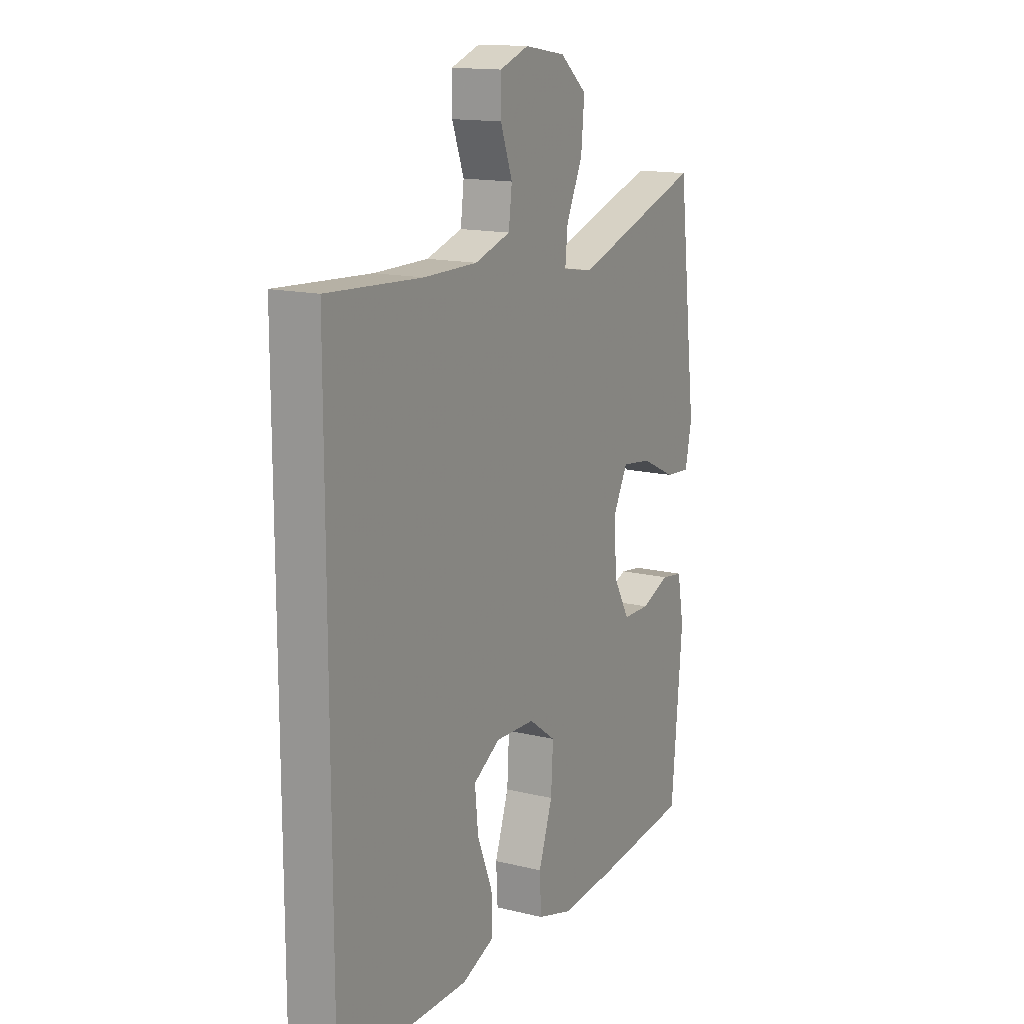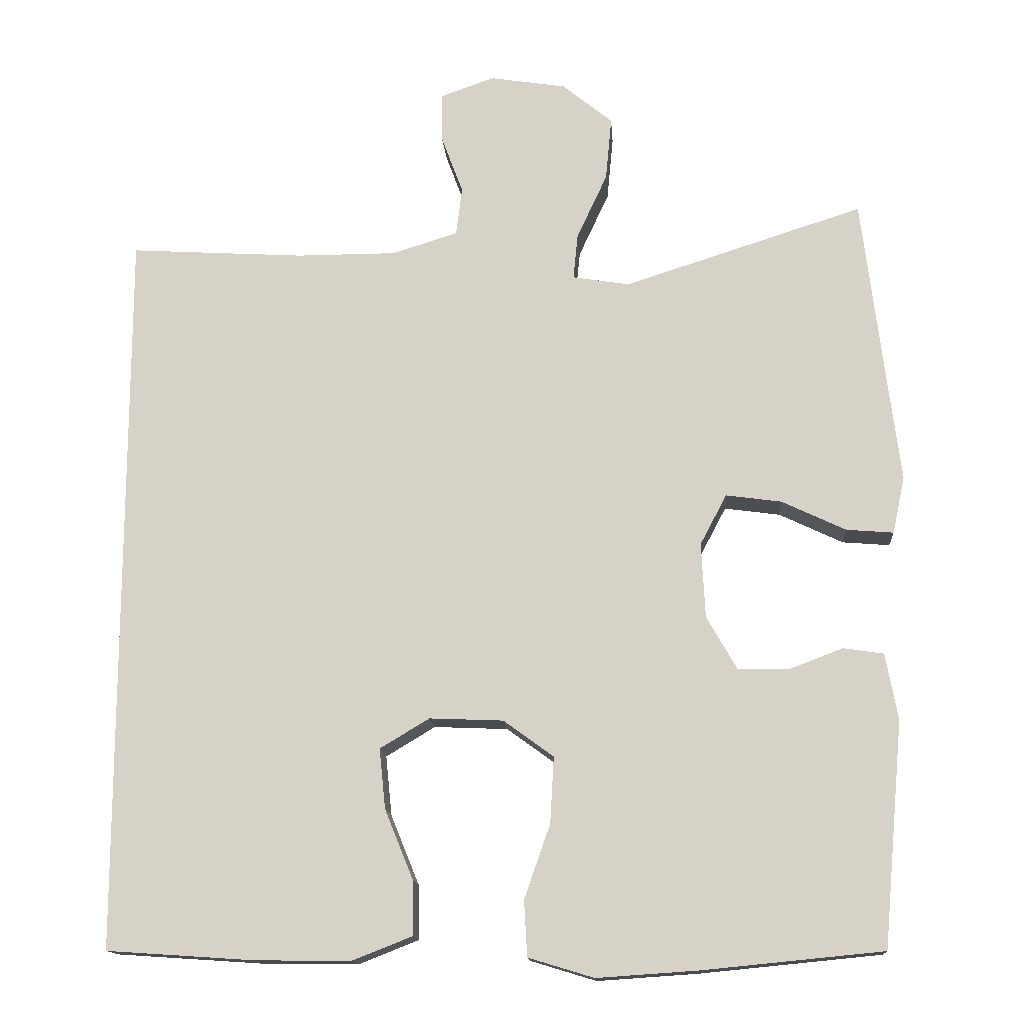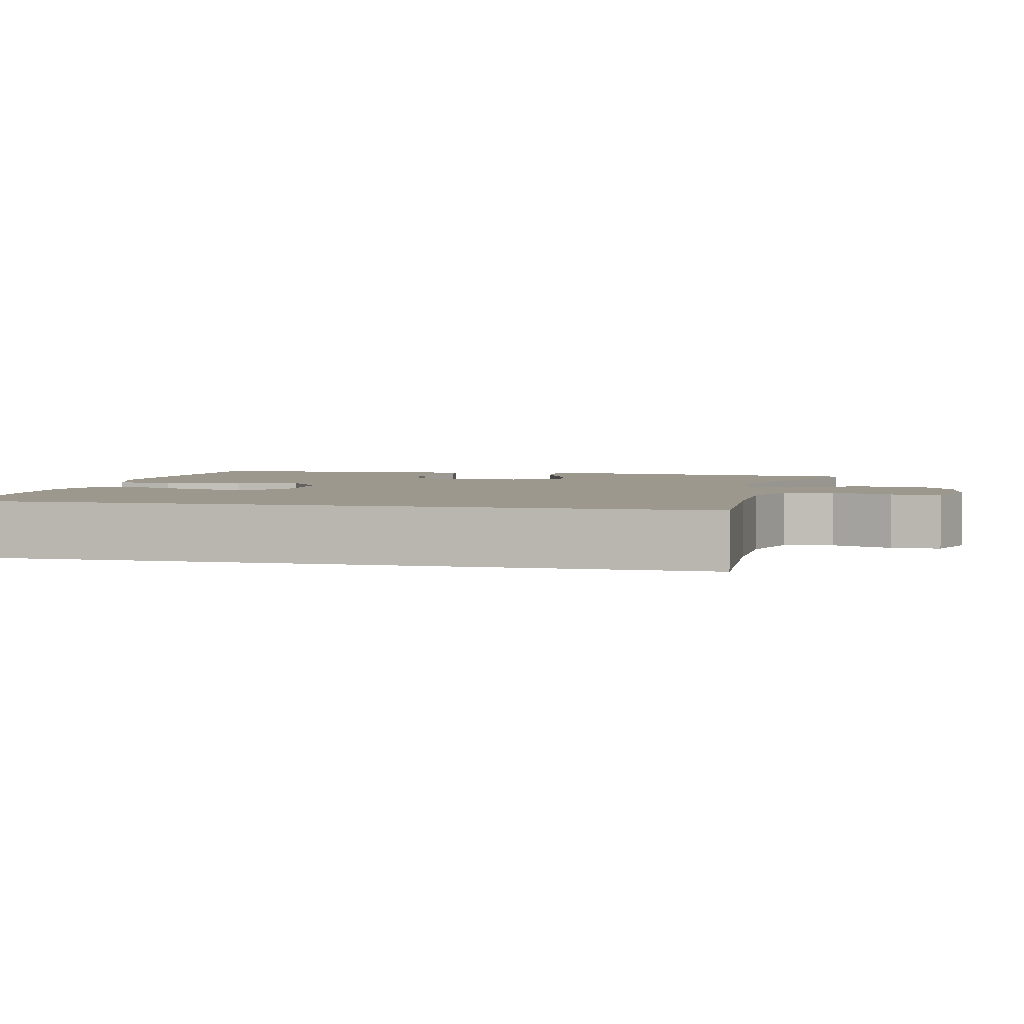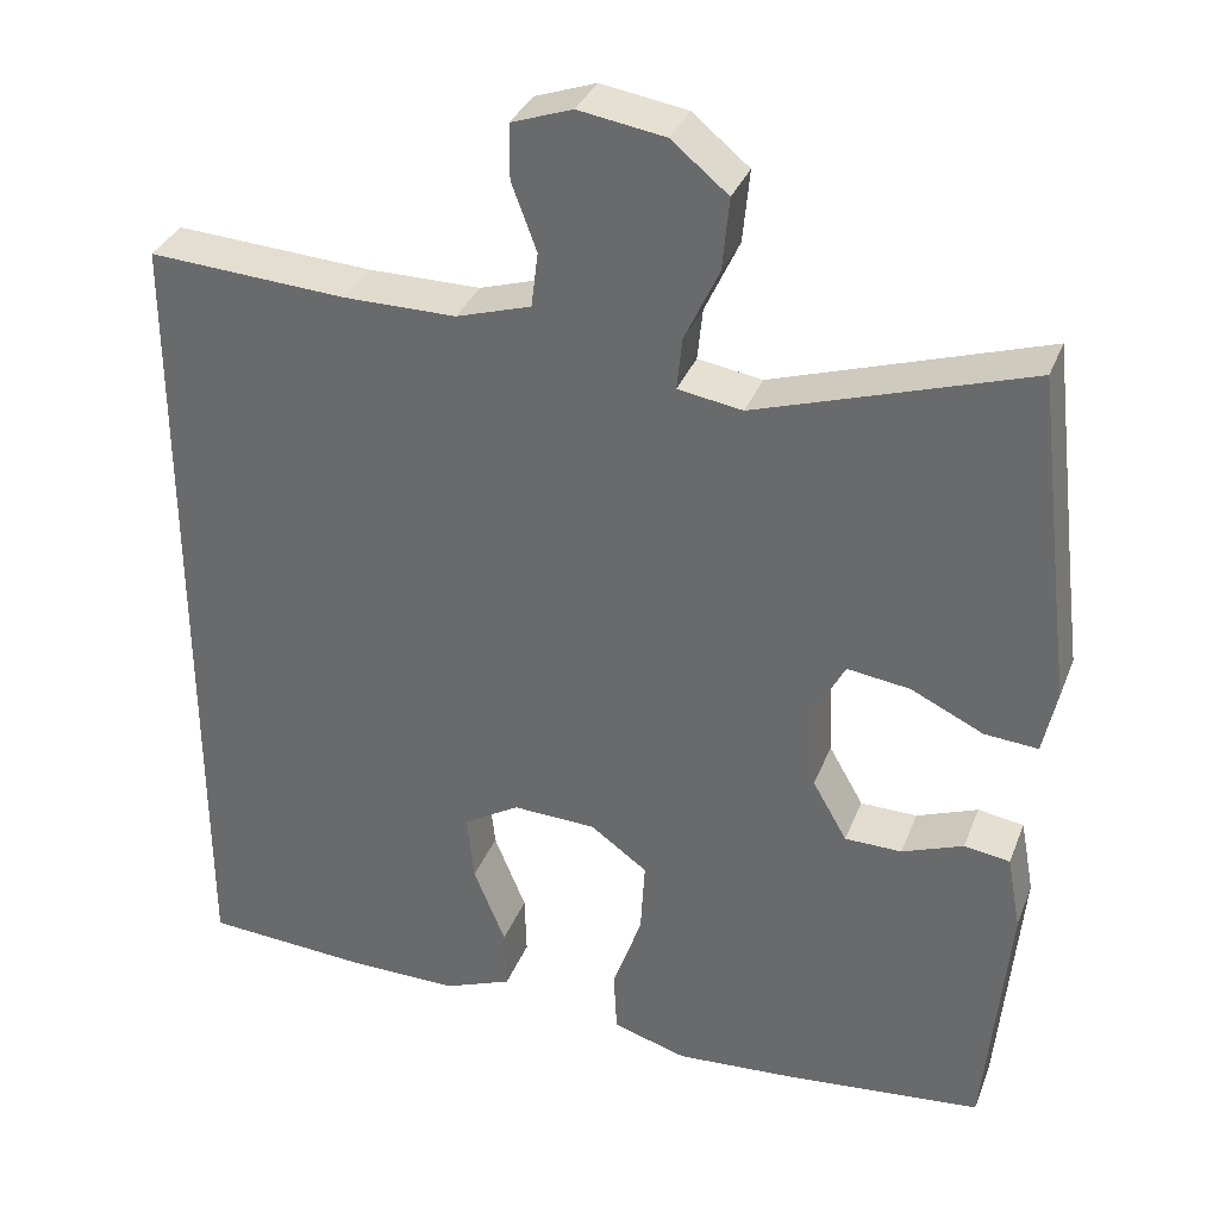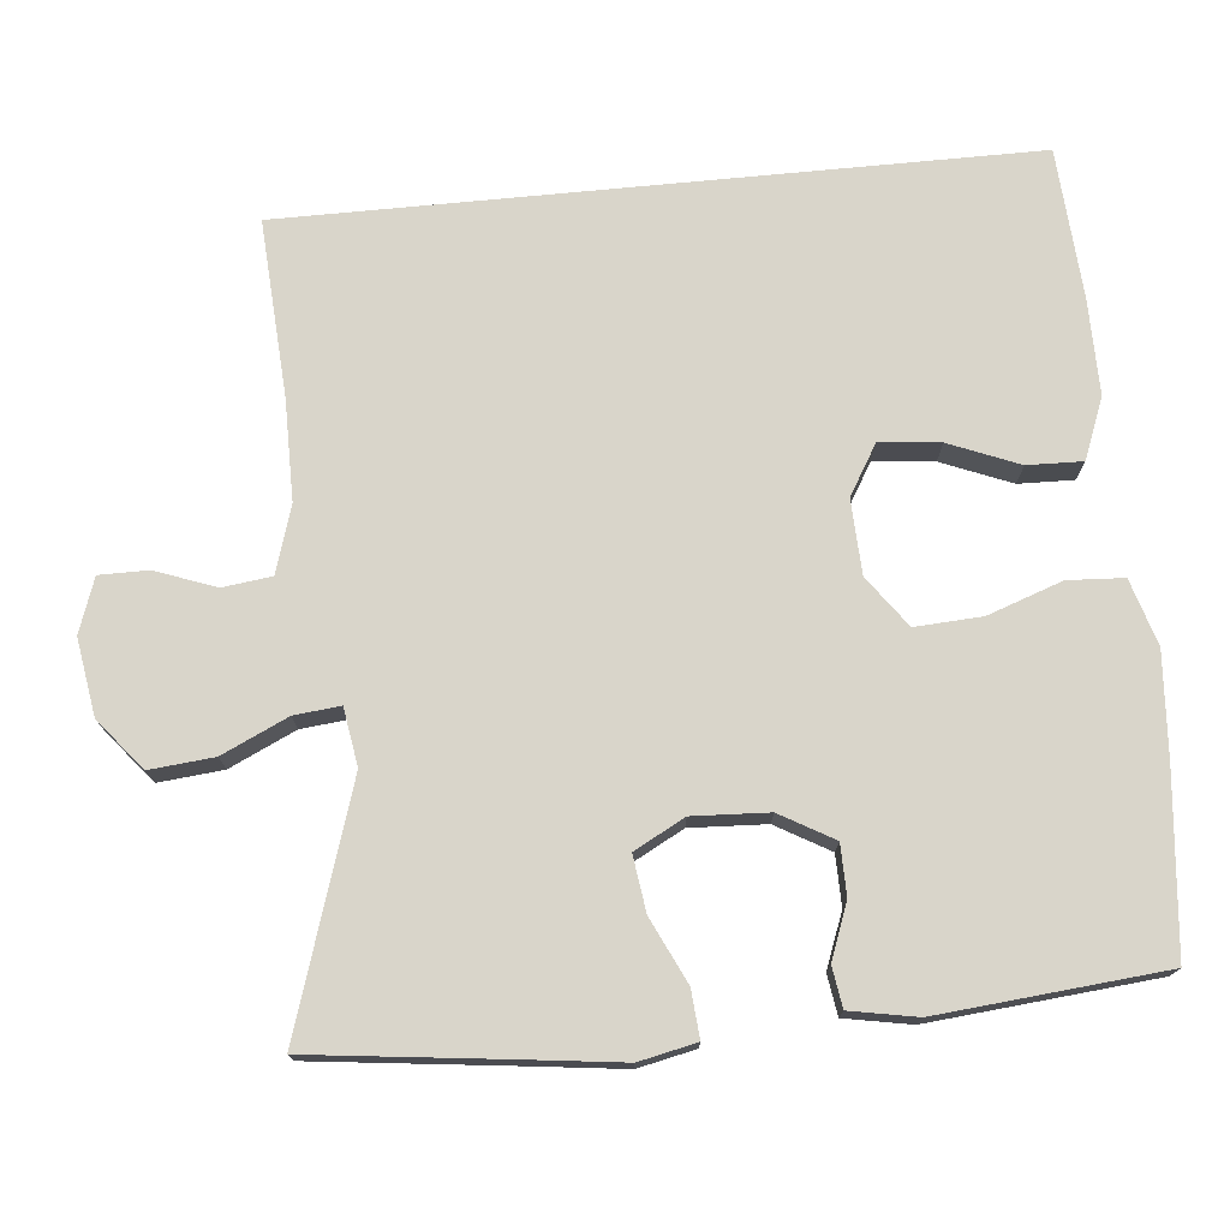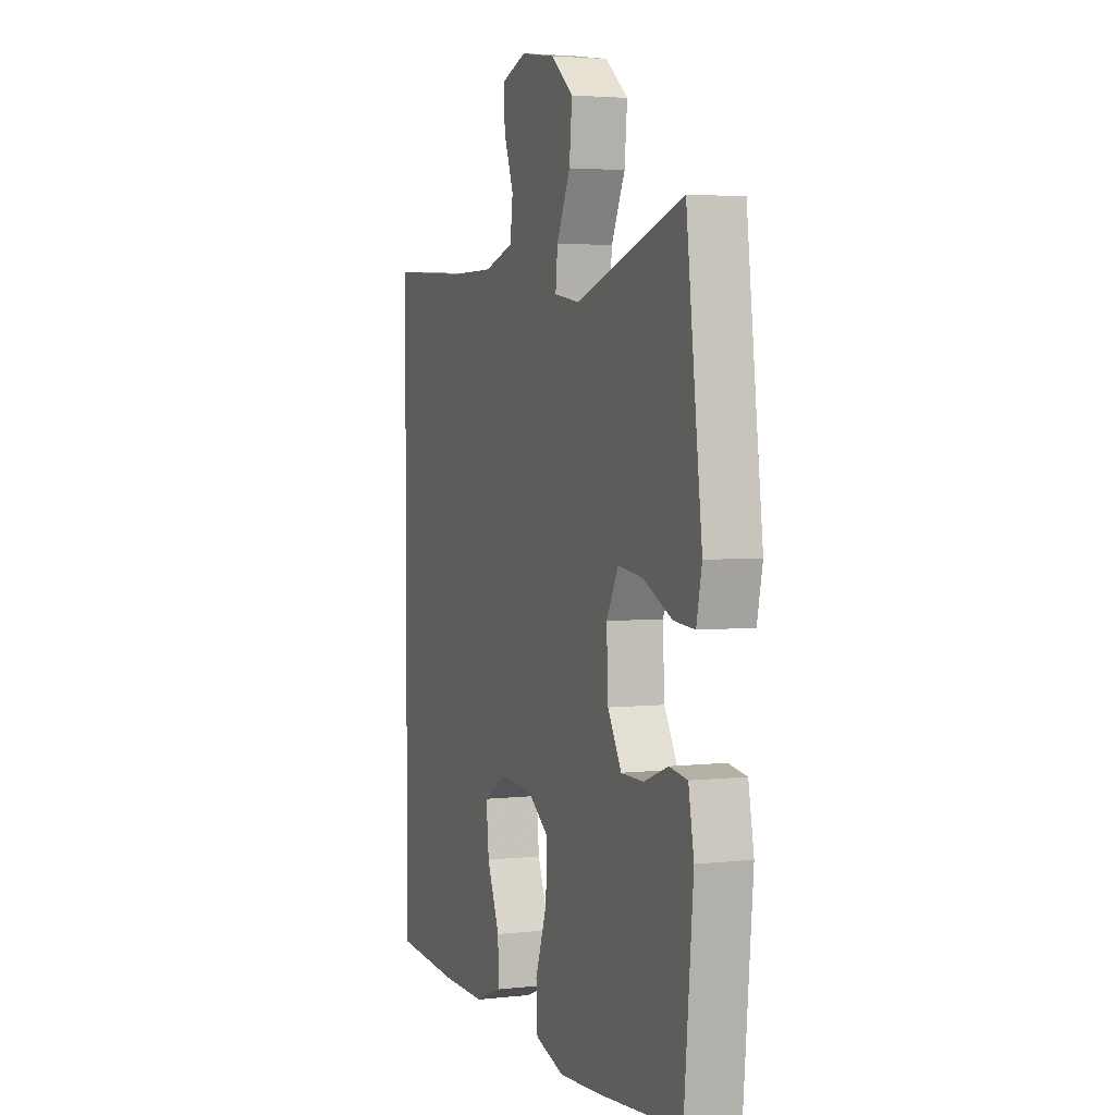
<metadata>
{"format":"obj","ext":"obj","renderer":"f3d","projection":"perspective","resolution":1024,"background":"white","views":[{"elev":14.8,"azim":-62.2,"up":"+Z"},{"elev":-14.5,"azim":4.1,"up":"+Z"},{"elev":3.2,"azim":-76.8,"up":"+Y"},{"elev":33.9,"azim":19.5,"up":"+Z"},{"elev":74.6,"azim":84.5,"up":"+Y"},{"elev":3.5,"azim":69.4,"up":"+Z"}]}
</metadata>
<code>
v 0.5 0.07 0.5
v 0.531 0.07 0.239
v 0.546 0.07 0.118
v 0.53 0.07 0.043
v 0.468 0.07 0.048
v 0.384 0.07 0.088
v 0.311 0.07 0.098
v 0.276 0.07 0.032
v 0.281 0.07 -0.067
v 0.321 0.07 -0.137
v 0.387 0.07 -0.138
v 0.458 0.07 -0.111
v 0.511 0.07 -0.119
v 0.527 0.07 -0.206
v 0.5 0.07 -0.5
v 0.264 0.07 -0.523
v 0.131 0.07 -0.532
v 0.045 0.07 -0.506
v 0.041 0.07 -0.433
v 0.075 0.07 -0.336
v 0.08 0.07 -0.249
v 0.014 0.07 -0.201
v -0.083 0.07 -0.197
v -0.148 0.07 -0.236
v -0.14 0.07 -0.315
v -0.103 0.07 -0.406
v -0.101 0.07 -0.478
v -0.18 0.07 -0.509
v -0.305 0.07 -0.508
v -0.5 0.07 -0.495
v -0.5 0.07 0.467
v -0.27 0.07 0.453
v -0.139 0.07 0.453
v -0.052 0.07 0.48
v -0.044 0.07 0.544
v -0.073 0.07 0.622
v -0.073 0.07 0.686
v -0.002 0.07 0.711
v 0.098 0.07 0.695
v 0.164 0.07 0.641
v 0.156 0.07 0.557
v 0.116 0.07 0.471
v 0.11 0.07 0.411
v 0.185 0.07 0.399
v 0.5 0 0.5
v 0.531 0 0.239
v 0.546 0 0.118
v 0.53 0 0.043
v 0.468 0 0.048
v 0.384 0 0.088
v 0.311 0 0.098
v 0.276 0 0.032
v 0.281 0 -0.067
v 0.321 0 -0.137
v 0.387 0 -0.138
v 0.458 0 -0.111
v 0.511 0 -0.119
v 0.527 0 -0.206
v 0.5 0 -0.5
v 0.264 0 -0.523
v 0.131 0 -0.532
v 0.045 0 -0.506
v 0.041 0 -0.433
v 0.075 0 -0.336
v 0.08 0 -0.249
v 0.014 0 -0.201
v -0.083 0 -0.197
v -0.148 0 -0.236
v -0.14 0 -0.315
v -0.103 0 -0.406
v -0.101 0 -0.478
v -0.18 0 -0.509
v -0.305 0 -0.508
v -0.5 0 -0.495
v -0.5 0 0.467
v -0.27 0 0.453
v -0.139 0 0.453
v -0.052 0 0.48
v -0.044 0 0.544
v -0.073 0 0.622
v -0.073 0 0.686
v -0.002 0 0.711
v 0.098 0 0.695
v 0.164 0 0.641
v 0.156 0 0.557
v 0.116 0 0.471
v 0.11 0 0.411
v 0.185 0 0.399
f 39 40 41 42
f 39 42 43
f 38 39 43
f 35 36 37 38
f 34 35 38 43
f 33 34 43
f 32 33 43
f 31 32 43 44
f 29 30 31 44
f 25 26 27 28
f 24 25 28 29
f 17 18 19 20
f 17 20 21
f 16 17 21
f 15 16 21
f 14 15 21 22
f 11 12 13 14
f 10 11 14 22
f 3 4 5 6
f 2 3 6 7
f 1 2 7
f 44 1 7 8
f 24 29 44
f 23 24 44 8
f 9 10 22 23
f 8 9 23
f 86 85 84 83
f 87 86 83
f 87 83 82
f 82 81 80 79
f 87 82 79 78
f 87 78 77
f 87 77 76
f 88 87 76 75
f 88 75 74 73
f 72 71 70 69
f 73 72 69 68
f 64 63 62 61
f 65 64 61
f 65 61 60
f 65 60 59
f 66 65 59 58
f 58 57 56 55
f 66 58 55 54
f 50 49 48 47
f 51 50 47 46
f 51 46 45
f 52 51 45 88
f 88 73 68
f 52 88 68 67
f 67 66 54 53
f 67 53 52
f 1 45 46 2
f 2 46 47 3
f 3 47 48 4
f 4 48 49 5
f 5 49 50 6
f 6 50 51 7
f 7 51 52 8
f 8 52 53 9
f 9 53 54 10
f 10 54 55 11
f 11 55 56 12
f 12 56 57 13
f 13 57 58 14
f 14 58 59 15
f 15 59 60 16
f 16 60 61 17
f 17 61 62 18
f 18 62 63 19
f 19 63 64 20
f 20 64 65 21
f 21 65 66 22
f 22 66 67 23
f 23 67 68 24
f 24 68 69 25
f 25 69 70 26
f 26 70 71 27
f 27 71 72 28
f 28 72 73 29
f 29 73 74 30
f 30 74 75 31
f 31 75 76 32
f 32 76 77 33
f 33 77 78 34
f 34 78 79 35
f 35 79 80 36
f 36 80 81 37
f 37 81 82 38
f 38 82 83 39
f 39 83 84 40
f 40 84 85 41
f 41 85 86 42
f 42 86 87 43
f 43 87 88 44
f 44 88 45 1

</code>
